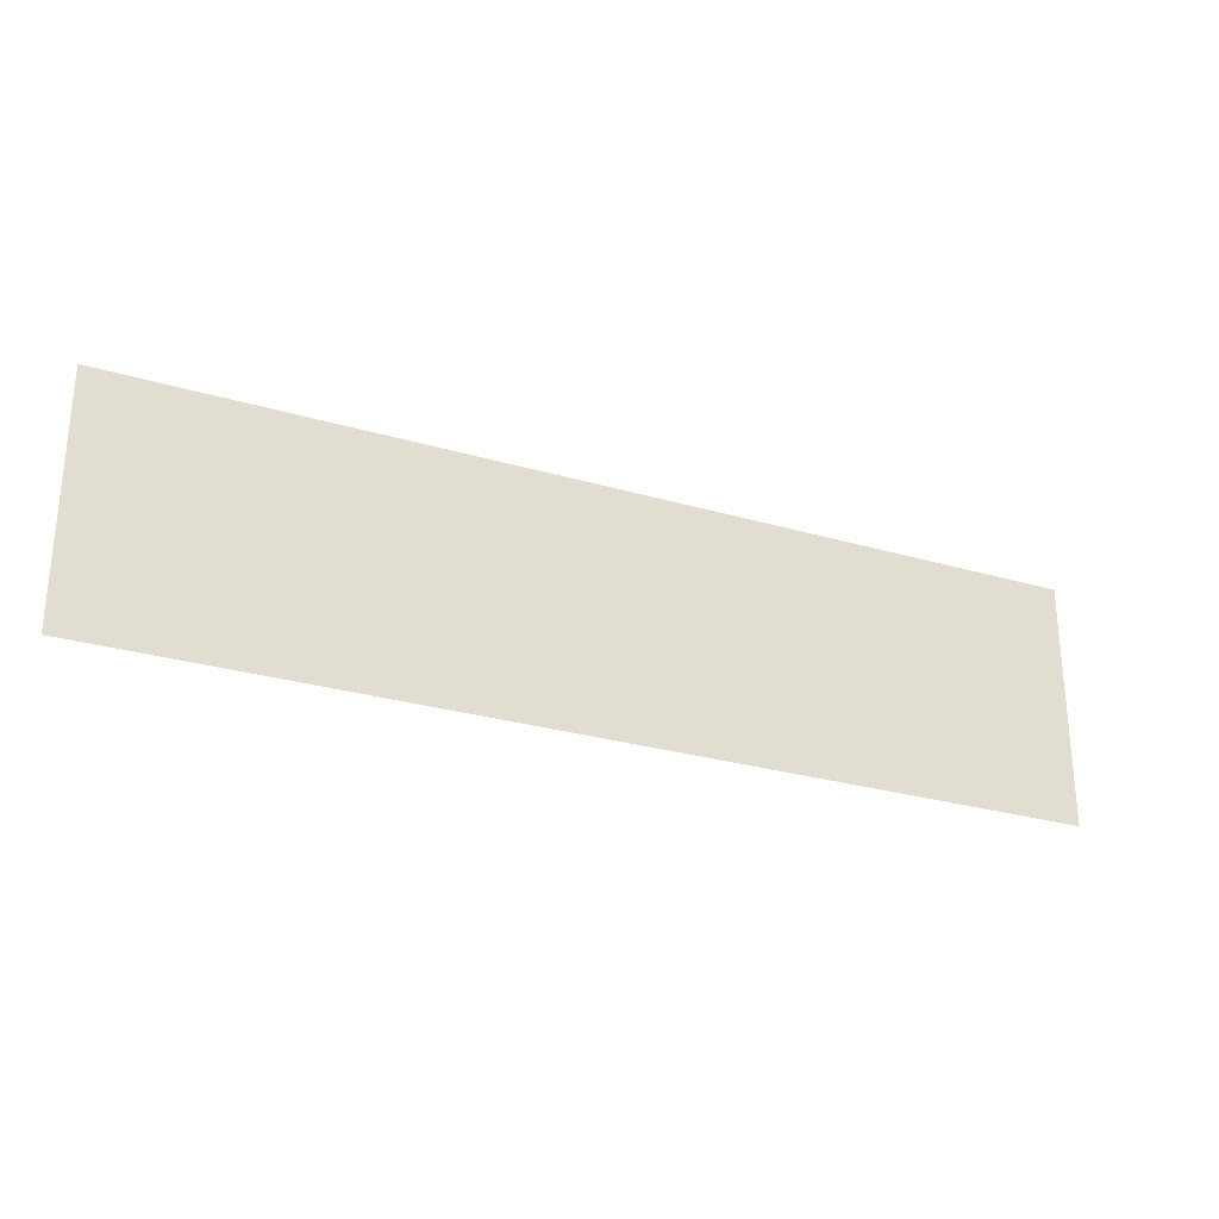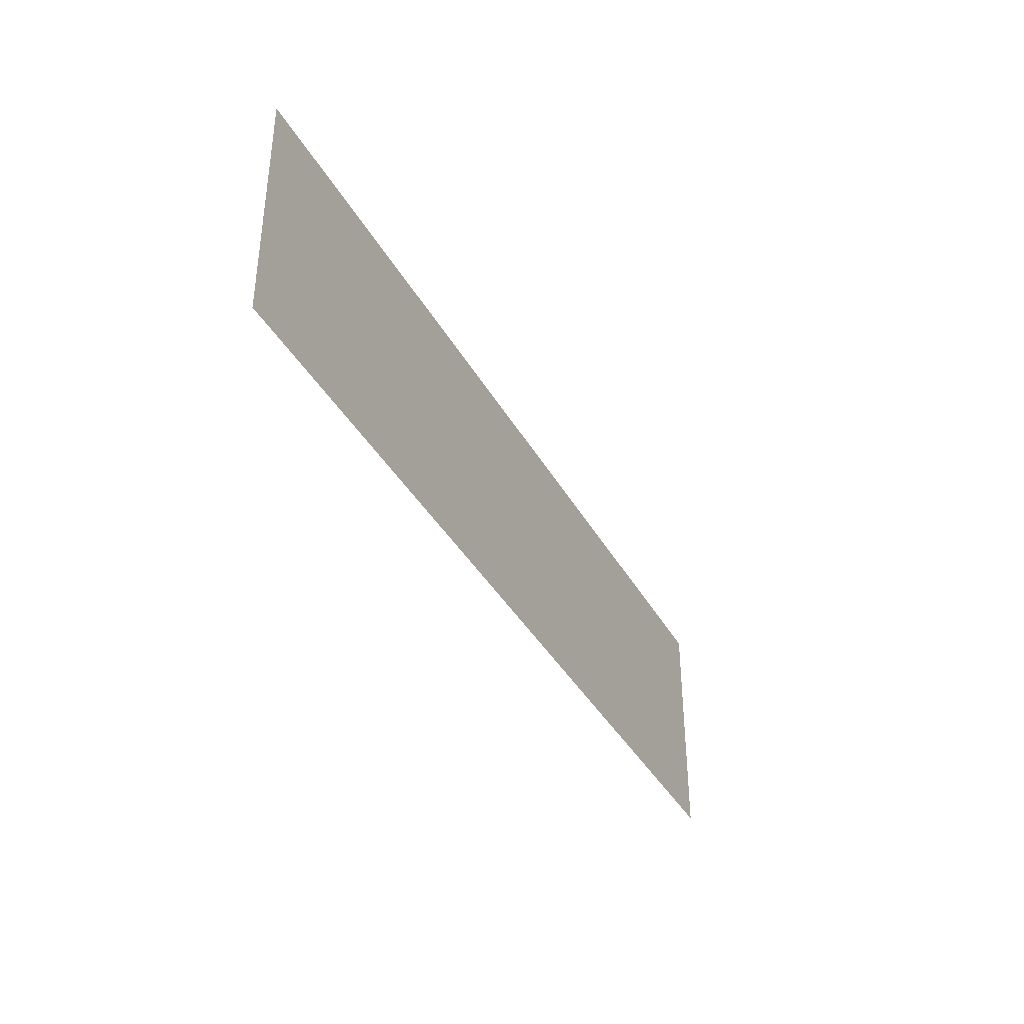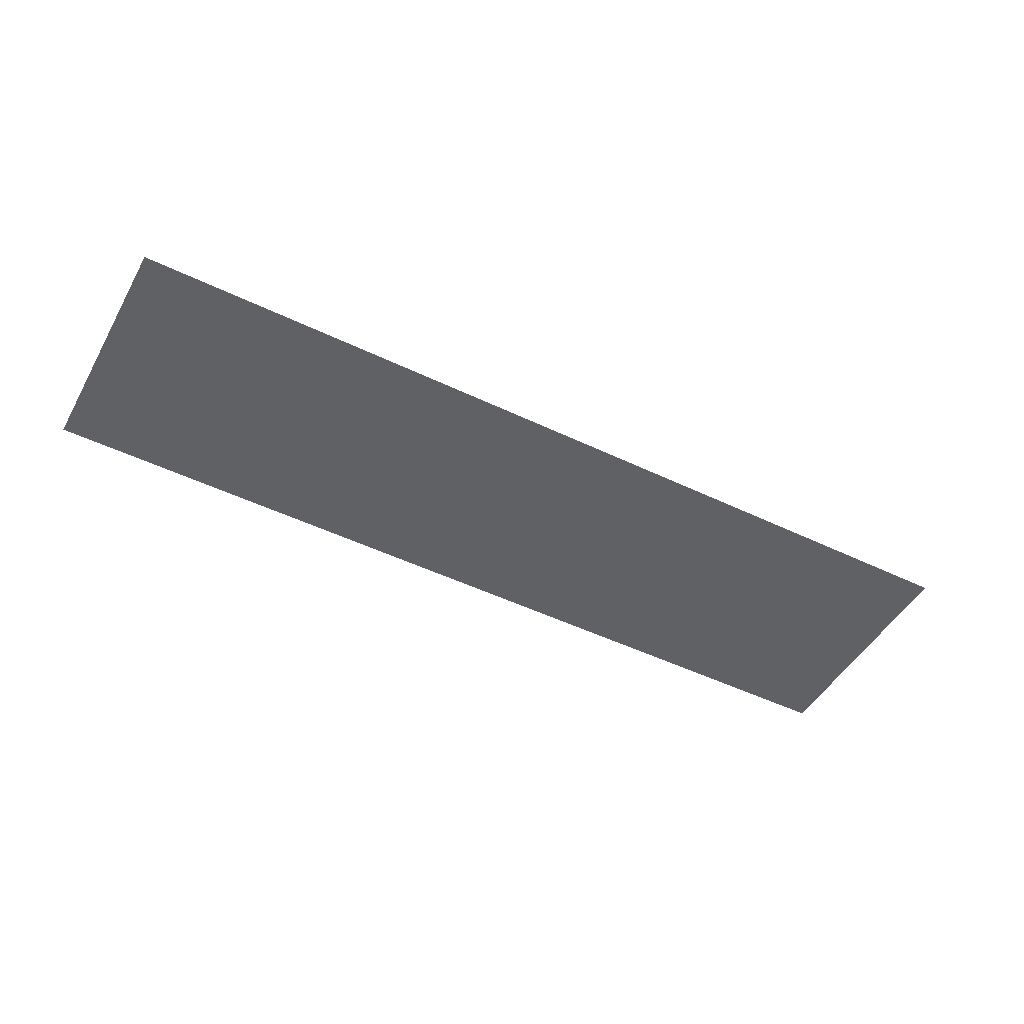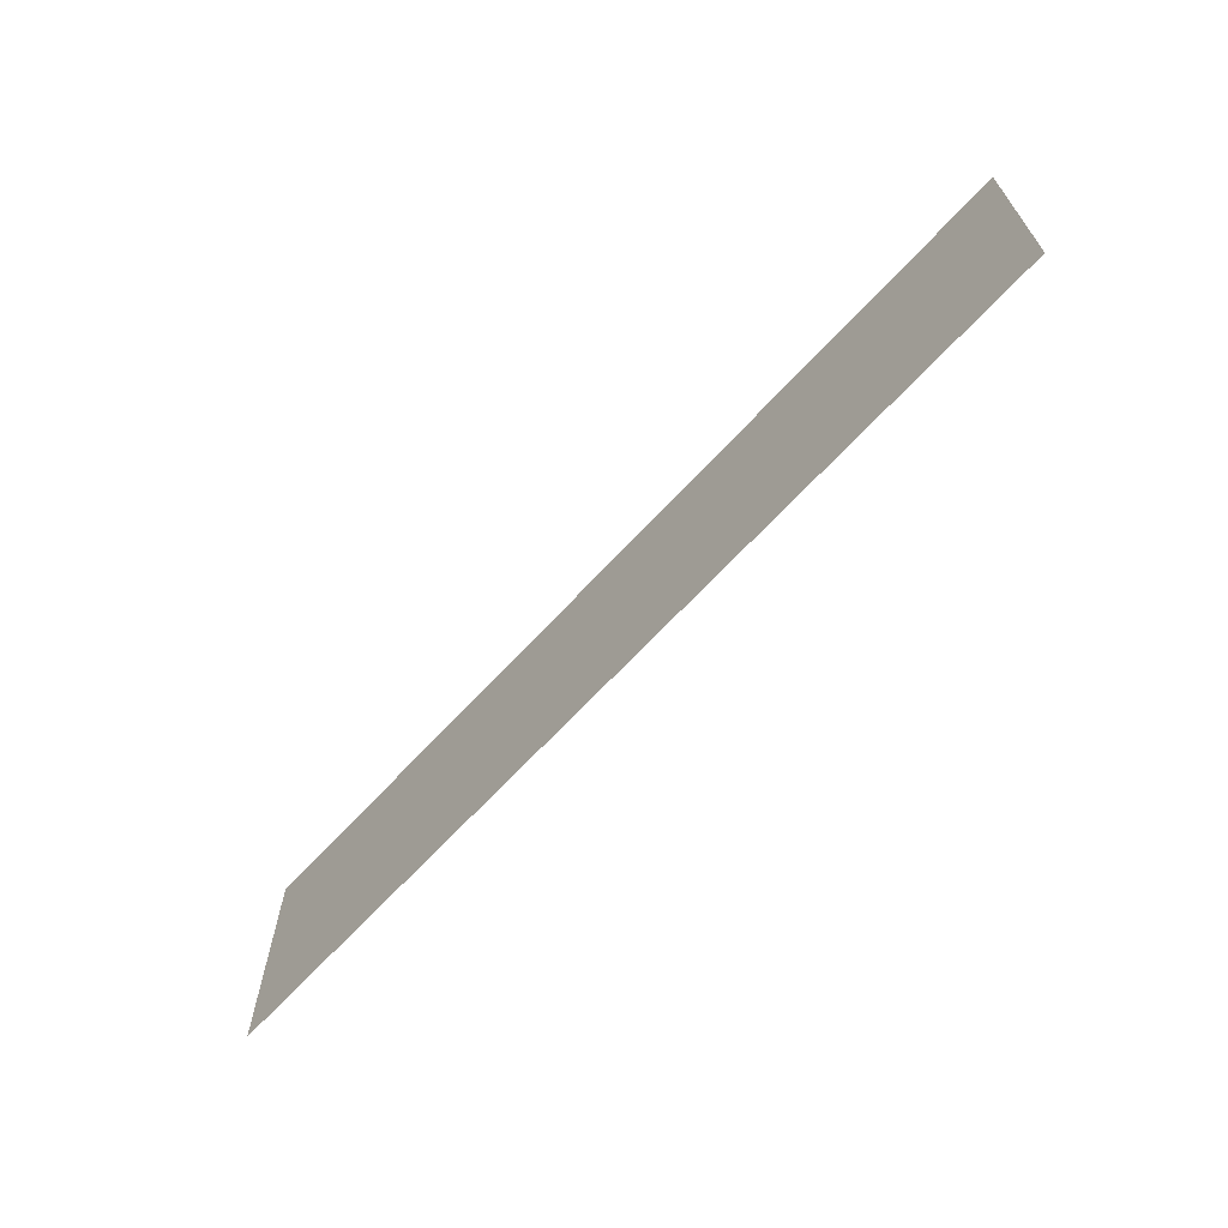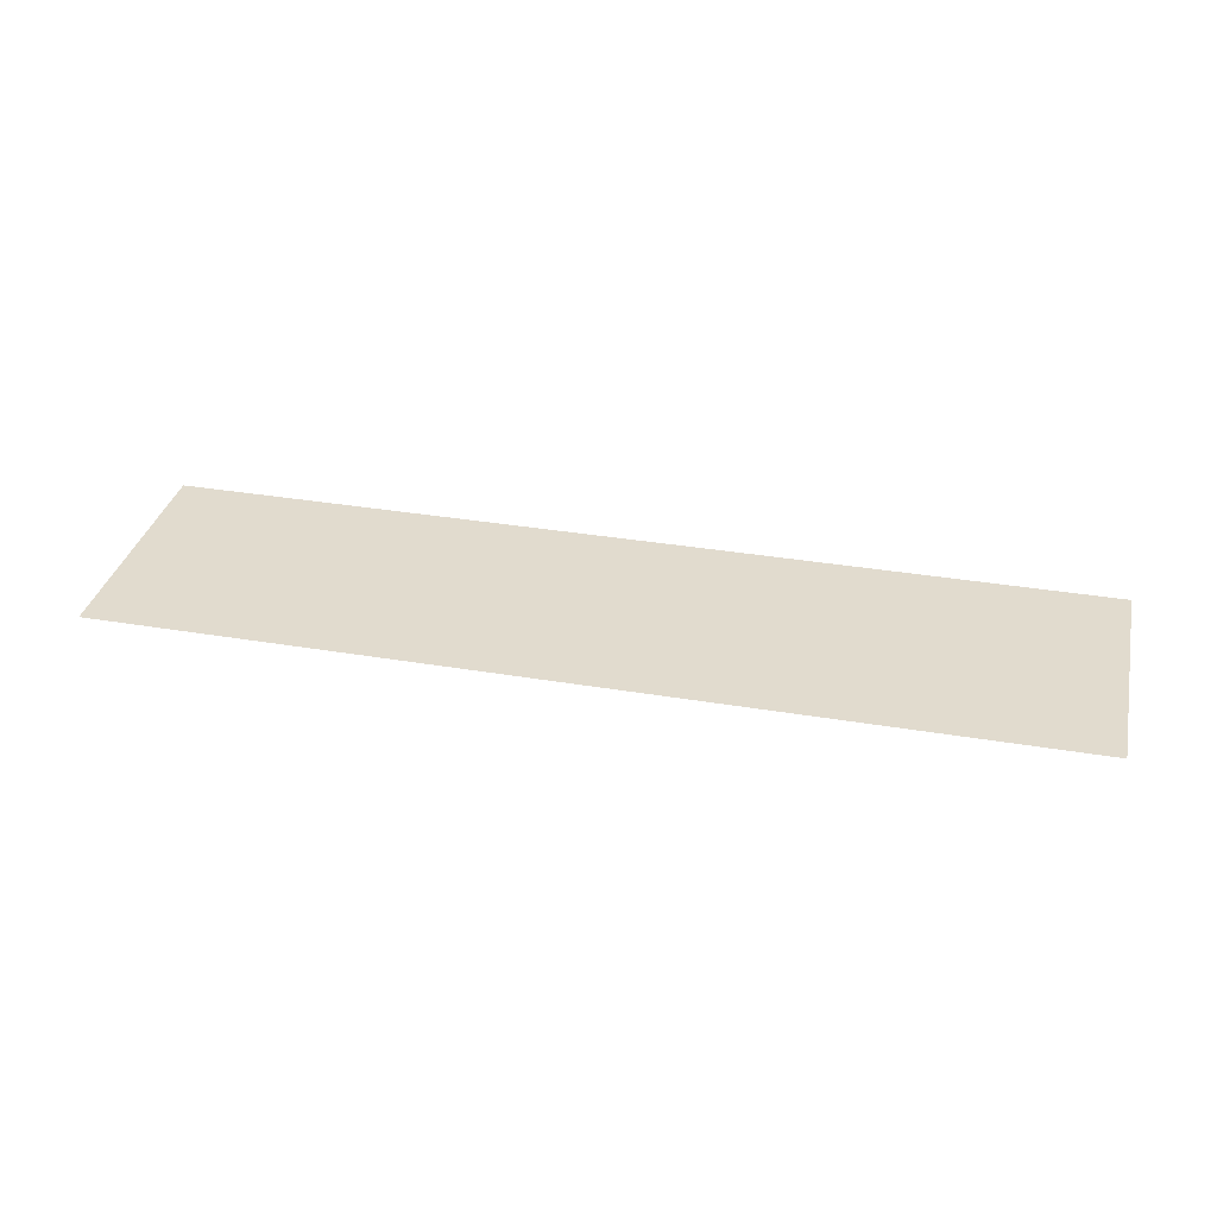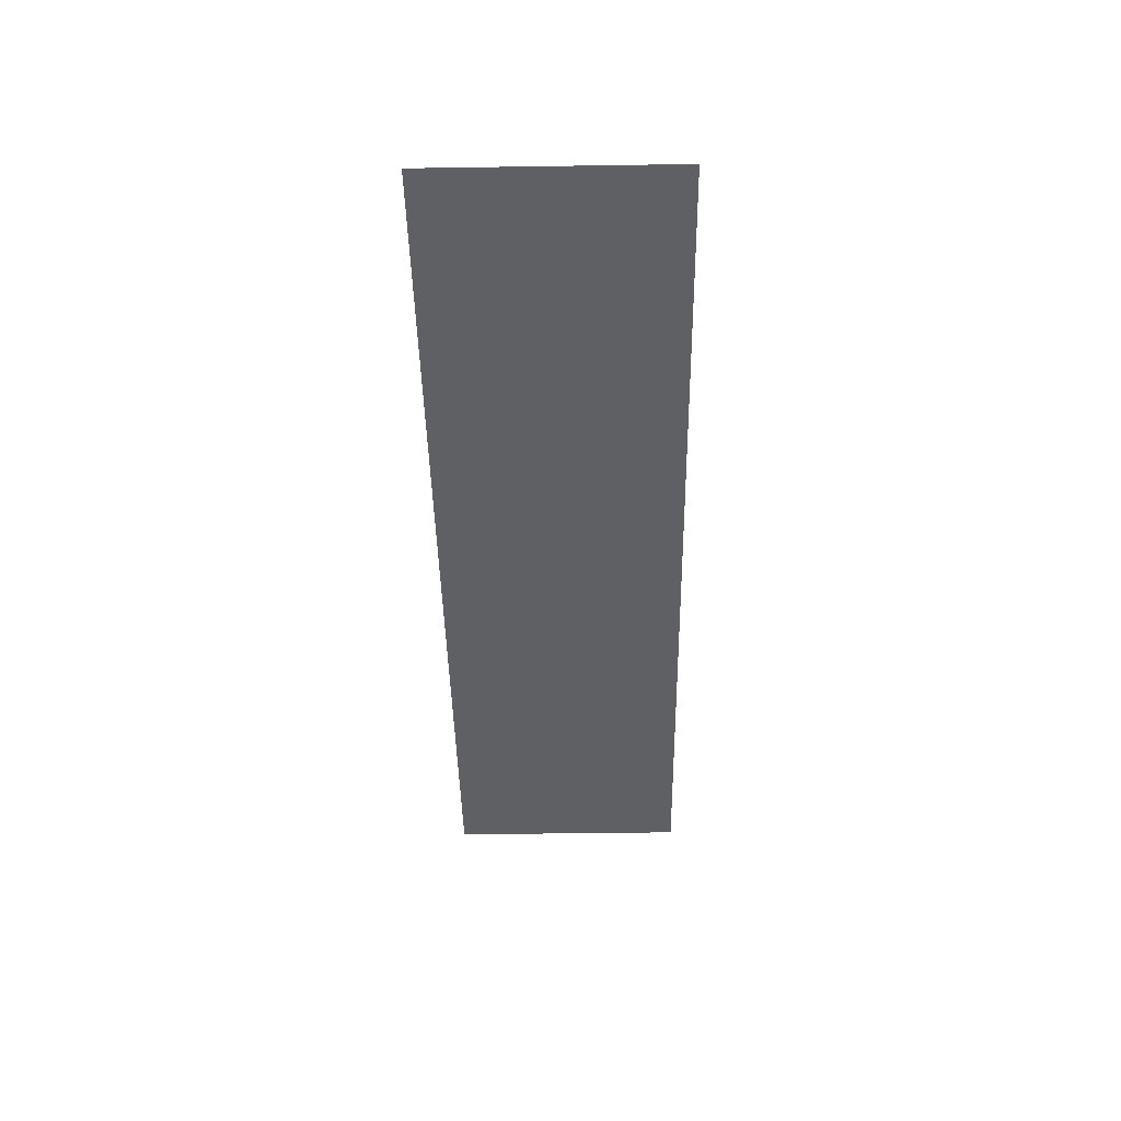
<metadata>
{"format":"obj","ext":"obj","renderer":"f3d","projection":"perspective","resolution":1024,"background":"white","views":[{"elev":-27.4,"azim":155.6,"up":"+Y"},{"elev":-38.0,"azim":116.2,"up":"+Y"},{"elev":-48.2,"azim":-28.4,"up":"+Z"},{"elev":-65.8,"azim":-132.5,"up":"+Y"},{"elev":33.9,"azim":-167.1,"up":"+Z"},{"elev":-43.4,"azim":91.0,"up":"+Z"}]}
</metadata>
<code>
g Skeleton Prefab Mesh "Spine (1)"
v -5.12 -0.6643 0
v -5.12 0.6643 0
v 5.54e-08 -0.6643 0
v 6.9e-09 0.6643 0
g Skeleton Prefab Mesh "Spine (1)"_0
f 2 3 1
f 2 4 3

</code>
